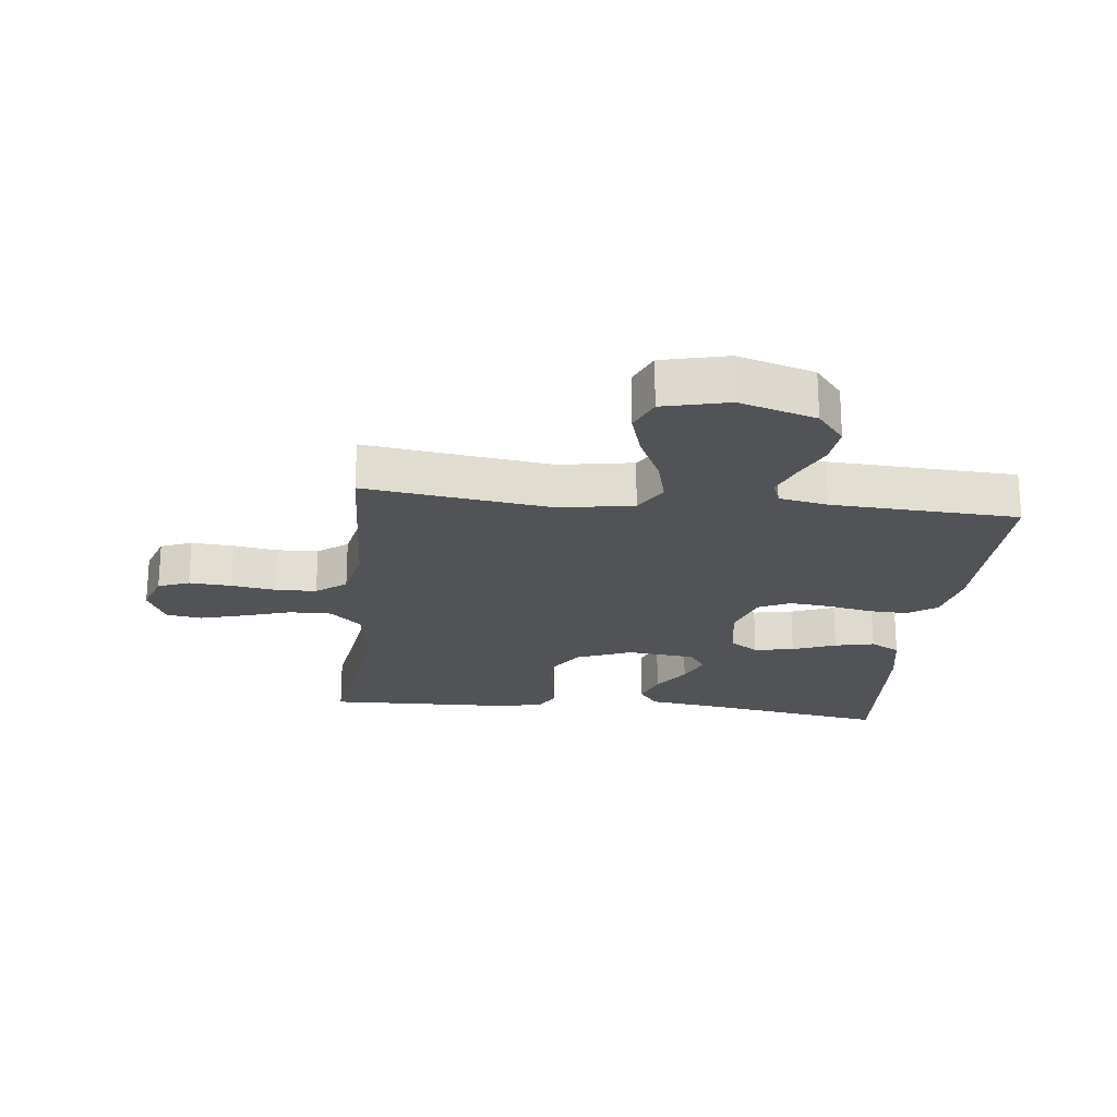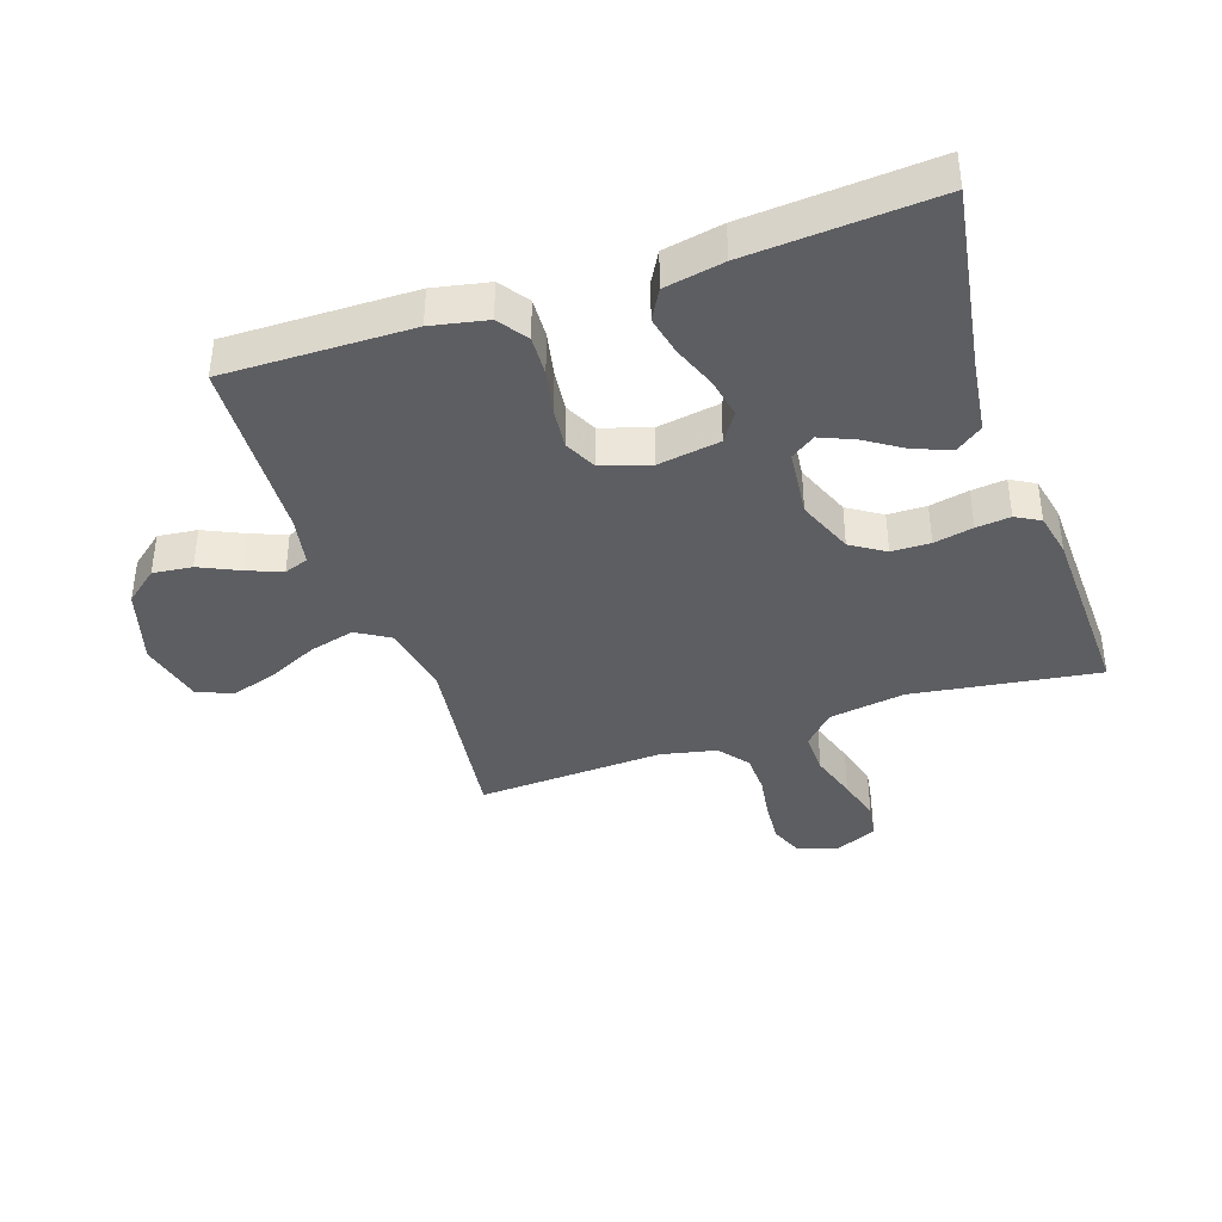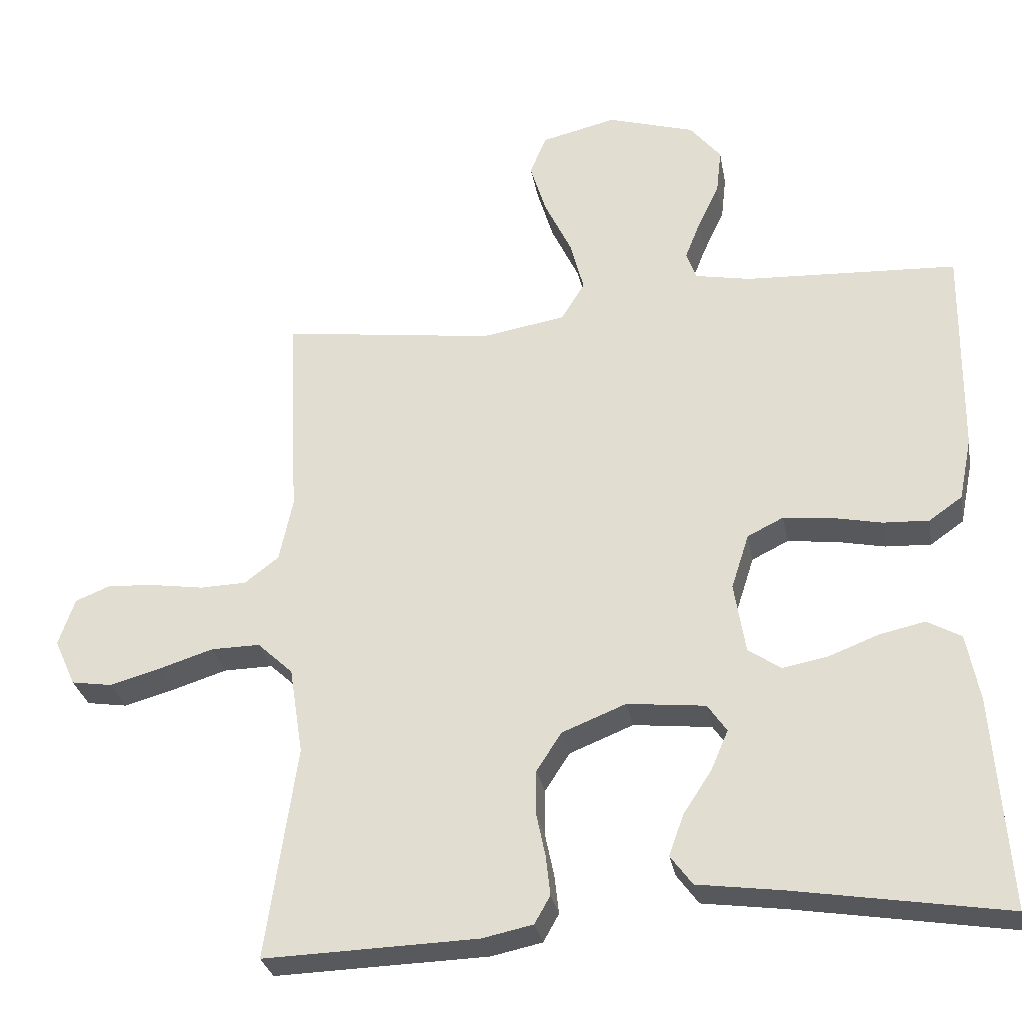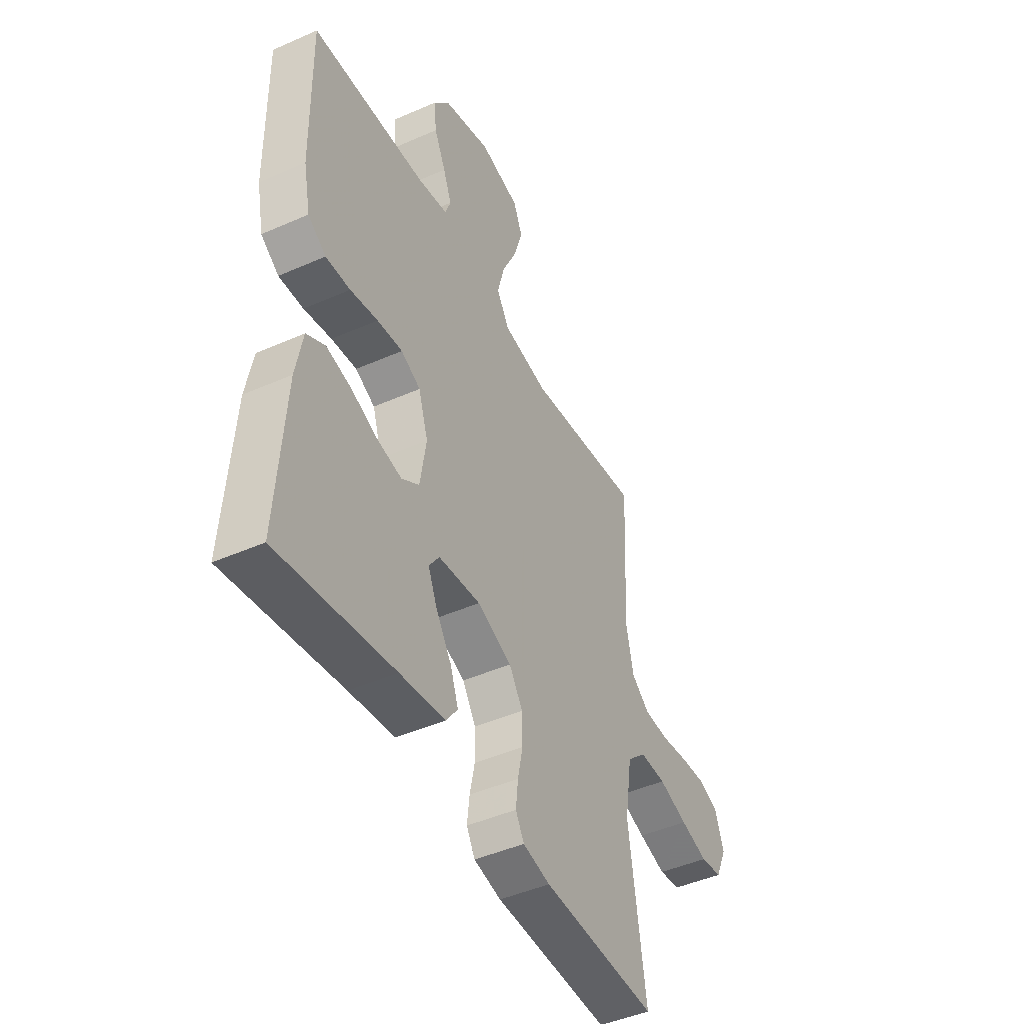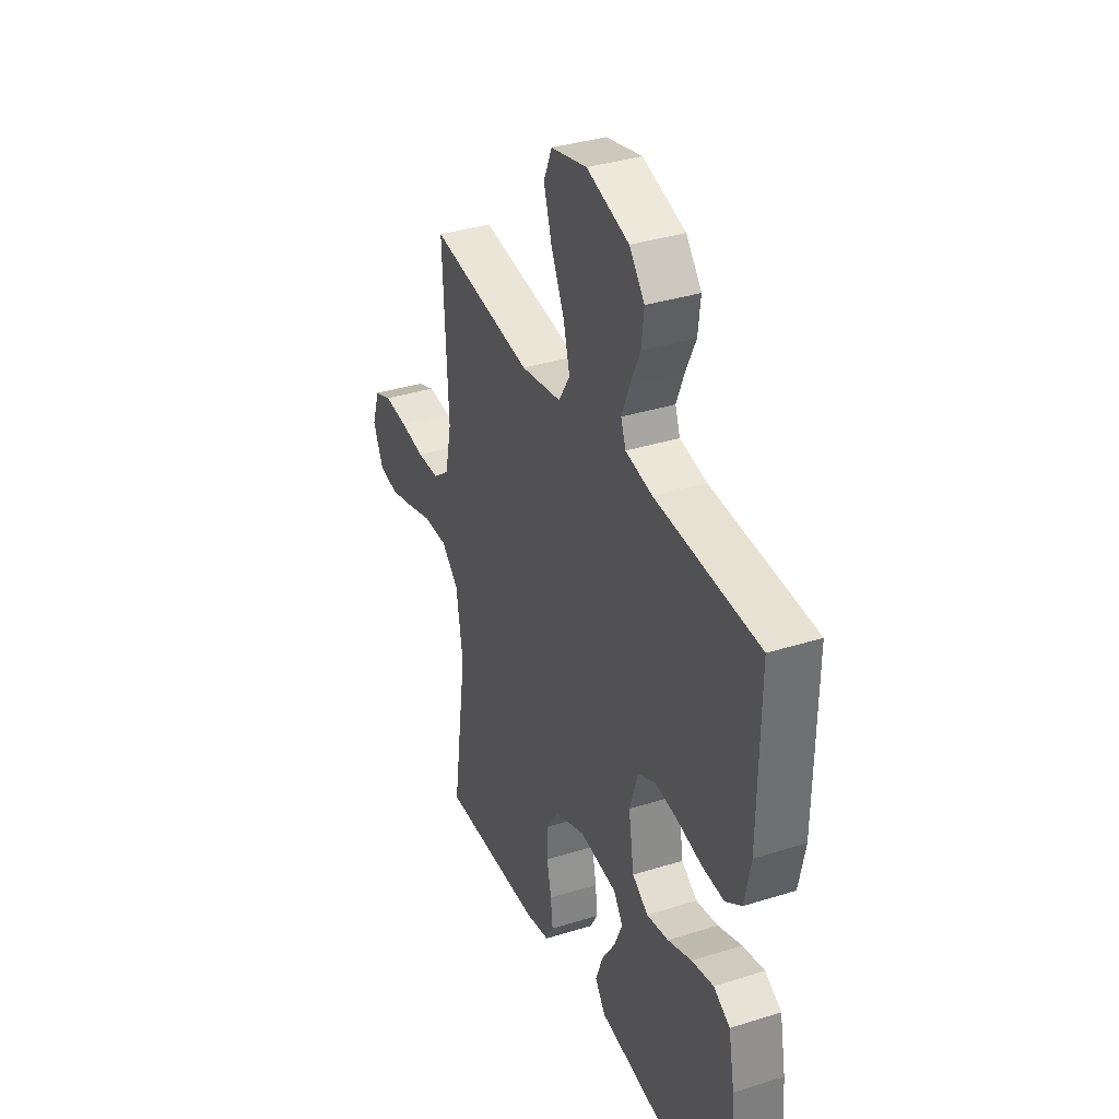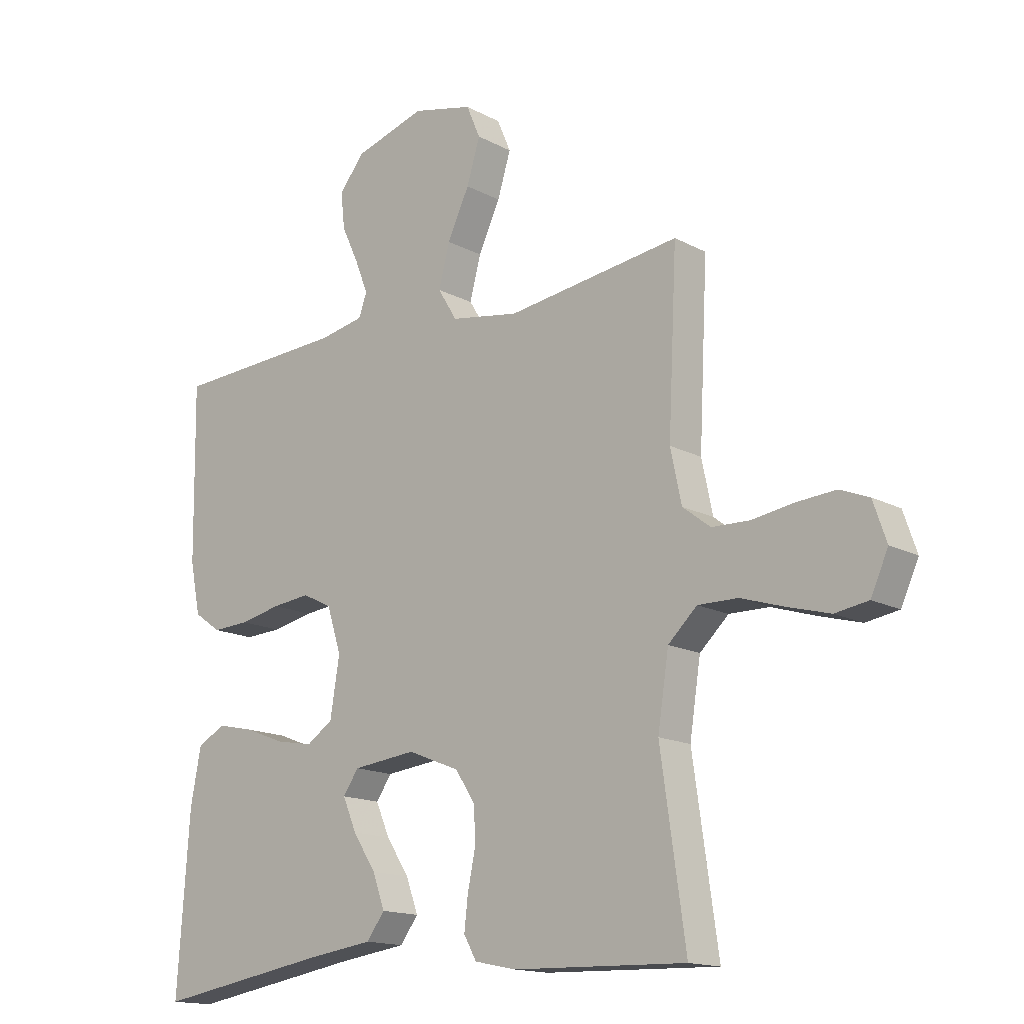
<metadata>
{"format":"obj","ext":"obj","renderer":"f3d","projection":"perspective","resolution":1024,"background":"white","views":[{"elev":-21.9,"azim":-6.3,"up":"+Y"},{"elev":-39.2,"azim":108.7,"up":"+Y"},{"elev":-29.7,"azim":10.2,"up":"+Z"},{"elev":-45.7,"azim":116.9,"up":"+Z"},{"elev":35.8,"azim":67.5,"up":"+Z"},{"elev":-15.3,"azim":-138.4,"up":"+Z"}]}
</metadata>
<code>
v -0.5 0.07 0.5
v -0.2 0.07 0.46
v -0.082 0.07 0.48
v -0.049 0.07 0.534
v -0.068 0.07 0.607
v -0.106 0.07 0.687
v -0.129 0.07 0.762
v -0.105 0.07 0.818
v 0 0.07 0.843
v 0.123 0.07 0.806
v 0.167 0.07 0.752
v 0.16 0.07 0.689
v 0.13 0.07 0.625
v 0.108 0.07 0.569
v 0.122 0.07 0.53
v 0.2 0.07 0.515
v 0.5 0.07 0.5
v 0.496 0.07 0.2
v 0.478 0.07 0.111
v 0.431 0.07 0.078
v 0.367 0.07 0.081
v 0.295 0.07 0.096
v 0.229 0.07 0.103
v 0.178 0.07 0.078
v 0.153 0.07 0
v 0.169 0.07 -0.1
v 0.215 0.07 -0.131
v 0.279 0.07 -0.119
v 0.349 0.07 -0.092
v 0.413 0.07 -0.078
v 0.461 0.07 -0.105
v 0.479 0.07 -0.2
v 0.5 0.07 -0.5
v 0.2 0.07 -0.451
v 0.083 0.07 -0.435
v 0.052 0.07 -0.393
v 0.073 0.07 -0.335
v 0.113 0.07 -0.274
v 0.137 0.07 -0.218
v 0.11 0.07 -0.179
v 0 0.07 -0.167
v -0.09 0.07 -0.203
v -0.125 0.07 -0.257
v -0.126 0.07 -0.319
v -0.113 0.07 -0.382
v -0.107 0.07 -0.437
v -0.129 0.07 -0.476
v -0.2 0.07 -0.491
v -0.5 0.07 -0.5
v -0.457 0.07 -0.2
v -0.476 0.07 -0.077
v -0.526 0.07 -0.03
v -0.595 0.07 -0.031
v -0.671 0.07 -0.055
v -0.743 0.07 -0.075
v -0.8 0.07 -0.066
v -0.83 0.07 0
v -0.807 0.07 0.067
v -0.757 0.07 0.087
v -0.689 0.07 0.082
v -0.617 0.07 0.071
v -0.552 0.07 0.073
v -0.504 0.07 0.11
v -0.485 0.07 0.2
v -0.5 0 0.5
v -0.2 0 0.46
v -0.082 0 0.48
v -0.049 0 0.534
v -0.068 0 0.607
v -0.106 0 0.687
v -0.129 0 0.762
v -0.105 0 0.818
v 0 0 0.843
v 0.123 0 0.806
v 0.167 0 0.752
v 0.16 0 0.689
v 0.13 0 0.625
v 0.108 0 0.569
v 0.122 0 0.53
v 0.2 0 0.515
v 0.5 0 0.5
v 0.496 0 0.2
v 0.478 0 0.111
v 0.431 0 0.078
v 0.367 0 0.081
v 0.295 0 0.096
v 0.229 0 0.103
v 0.178 0 0.078
v 0.153 0 0
v 0.169 0 -0.1
v 0.215 0 -0.131
v 0.279 0 -0.119
v 0.349 0 -0.092
v 0.413 0 -0.078
v 0.461 0 -0.105
v 0.479 0 -0.2
v 0.5 0 -0.5
v 0.2 0 -0.451
v 0.083 0 -0.435
v 0.052 0 -0.393
v 0.073 0 -0.335
v 0.113 0 -0.274
v 0.137 0 -0.218
v 0.11 0 -0.179
v 0 0 -0.167
v -0.09 0 -0.203
v -0.125 0 -0.257
v -0.126 0 -0.319
v -0.113 0 -0.382
v -0.107 0 -0.437
v -0.129 0 -0.476
v -0.2 0 -0.491
v -0.5 0 -0.5
v -0.457 0 -0.2
v -0.476 0 -0.077
v -0.526 0 -0.03
v -0.595 0 -0.031
v -0.671 0 -0.055
v -0.743 0 -0.075
v -0.8 0 -0.066
v -0.83 0 0
v -0.807 0 0.067
v -0.757 0 0.087
v -0.689 0 0.082
v -0.617 0 0.071
v -0.552 0 0.073
v -0.504 0 0.11
v -0.485 0 0.2
f 59 60 61
f 58 59 61
f 57 58 61
f 56 57 61
f 55 56 61
f 54 55 61
f 53 54 61
f 52 53 61 62
f 51 52 62 63
f 48 49 50
f 47 48 50
f 46 47 50
f 45 46 50
f 44 45 50
f 51 63 64
f 50 51 64
f 44 50 64
f 43 44 64
f 36 37 38
f 35 36 38
f 34 35 38
f 34 38 39
f 33 34 39
f 32 33 39
f 31 32 39
f 30 31 39
f 29 30 39
f 28 29 39
f 27 28 39 40
f 20 21 22
f 19 20 22
f 18 19 22
f 17 18 22
f 16 17 22
f 15 16 22 23
f 14 15 23 24
f 11 12 13
f 10 11 13
f 9 10 13
f 8 9 13
f 7 8 13
f 6 7 13
f 5 6 13
f 4 5 13 14
f 14 24 25
f 4 14 25
f 3 4 25
f 64 1 2
f 43 64 2
f 42 43 2
f 26 27 40 41
f 25 26 41
f 25 41 42
f 3 25 42
f 2 3 42
f 125 124 123
f 125 123 122
f 125 122 121
f 125 121 120
f 125 120 119
f 125 119 118
f 125 118 117
f 126 125 117 116
f 127 126 116 115
f 114 113 112
f 114 112 111
f 114 111 110
f 114 110 109
f 114 109 108
f 128 127 115
f 128 115 114
f 128 114 108
f 128 108 107
f 102 101 100
f 102 100 99
f 102 99 98
f 103 102 98
f 103 98 97
f 103 97 96
f 103 96 95
f 103 95 94
f 103 94 93
f 103 93 92
f 104 103 92 91
f 86 85 84
f 86 84 83
f 86 83 82
f 86 82 81
f 86 81 80
f 87 86 80 79
f 88 87 79 78
f 77 76 75
f 77 75 74
f 77 74 73
f 77 73 72
f 77 72 71
f 77 71 70
f 77 70 69
f 78 77 69 68
f 89 88 78
f 89 78 68
f 89 68 67
f 66 65 128
f 66 128 107
f 66 107 106
f 105 104 91 90
f 105 90 89
f 106 105 89
f 106 89 67
f 106 67 66
f 1 65 66 2
f 2 66 67 3
f 3 67 68 4
f 4 68 69 5
f 5 69 70 6
f 6 70 71 7
f 7 71 72 8
f 8 72 73 9
f 9 73 74 10
f 10 74 75 11
f 11 75 76 12
f 12 76 77 13
f 13 77 78 14
f 14 78 79 15
f 15 79 80 16
f 16 80 81 17
f 17 81 82 18
f 18 82 83 19
f 19 83 84 20
f 20 84 85 21
f 21 85 86 22
f 22 86 87 23
f 23 87 88 24
f 24 88 89 25
f 25 89 90 26
f 26 90 91 27
f 27 91 92 28
f 28 92 93 29
f 29 93 94 30
f 30 94 95 31
f 31 95 96 32
f 32 96 97 33
f 33 97 98 34
f 34 98 99 35
f 35 99 100 36
f 36 100 101 37
f 37 101 102 38
f 38 102 103 39
f 39 103 104 40
f 40 104 105 41
f 41 105 106 42
f 42 106 107 43
f 43 107 108 44
f 44 108 109 45
f 45 109 110 46
f 46 110 111 47
f 47 111 112 48
f 48 112 113 49
f 49 113 114 50
f 50 114 115 51
f 51 115 116 52
f 52 116 117 53
f 53 117 118 54
f 54 118 119 55
f 55 119 120 56
f 56 120 121 57
f 57 121 122 58
f 58 122 123 59
f 59 123 124 60
f 60 124 125 61
f 61 125 126 62
f 62 126 127 63
f 63 127 128 64
f 64 128 65 1

</code>
